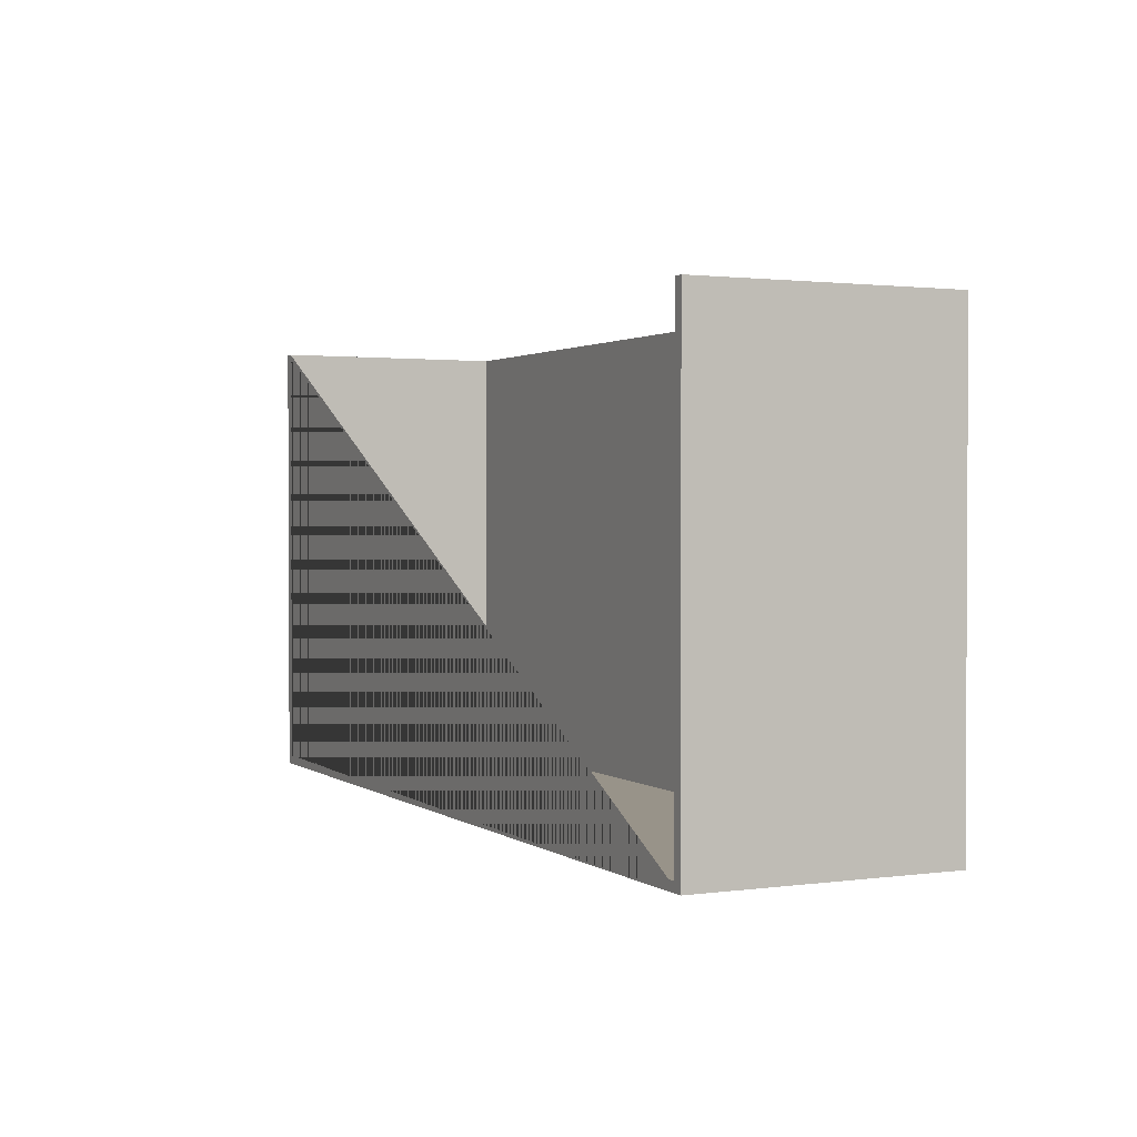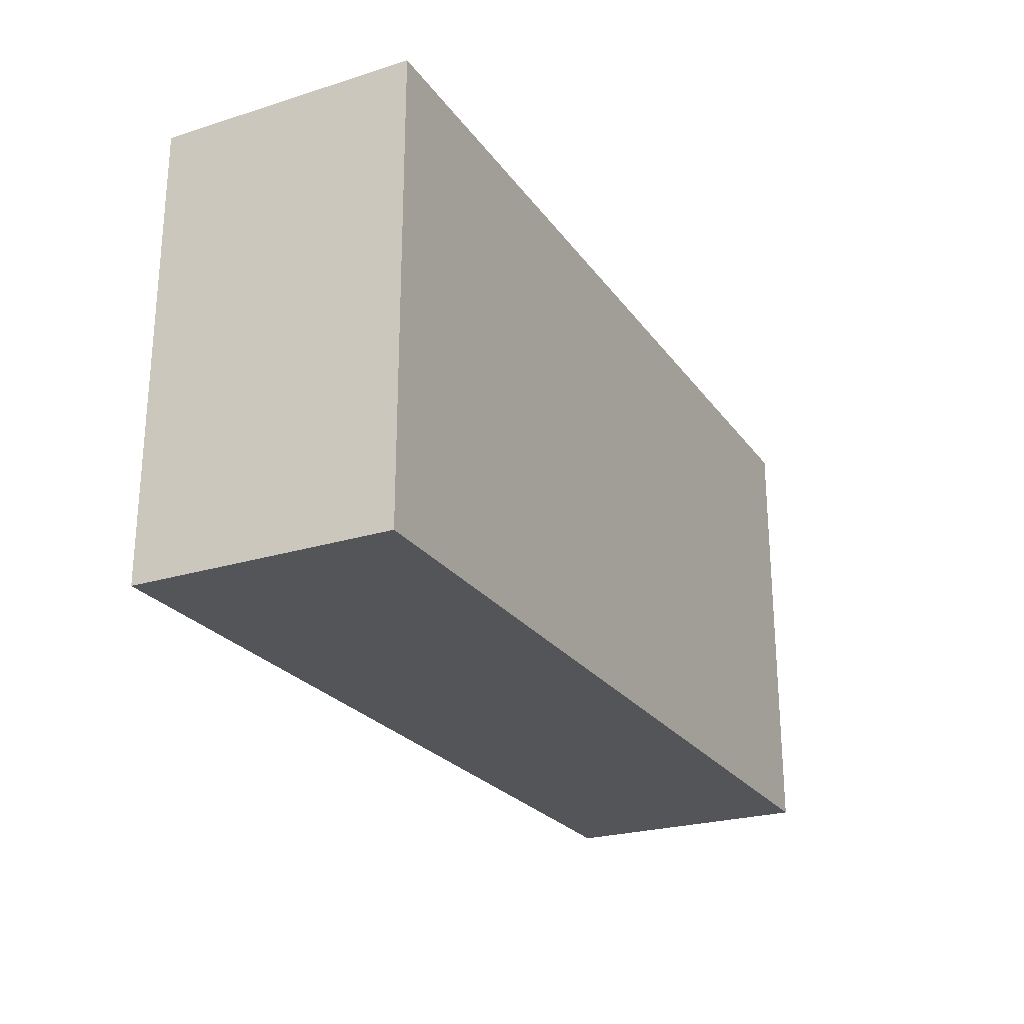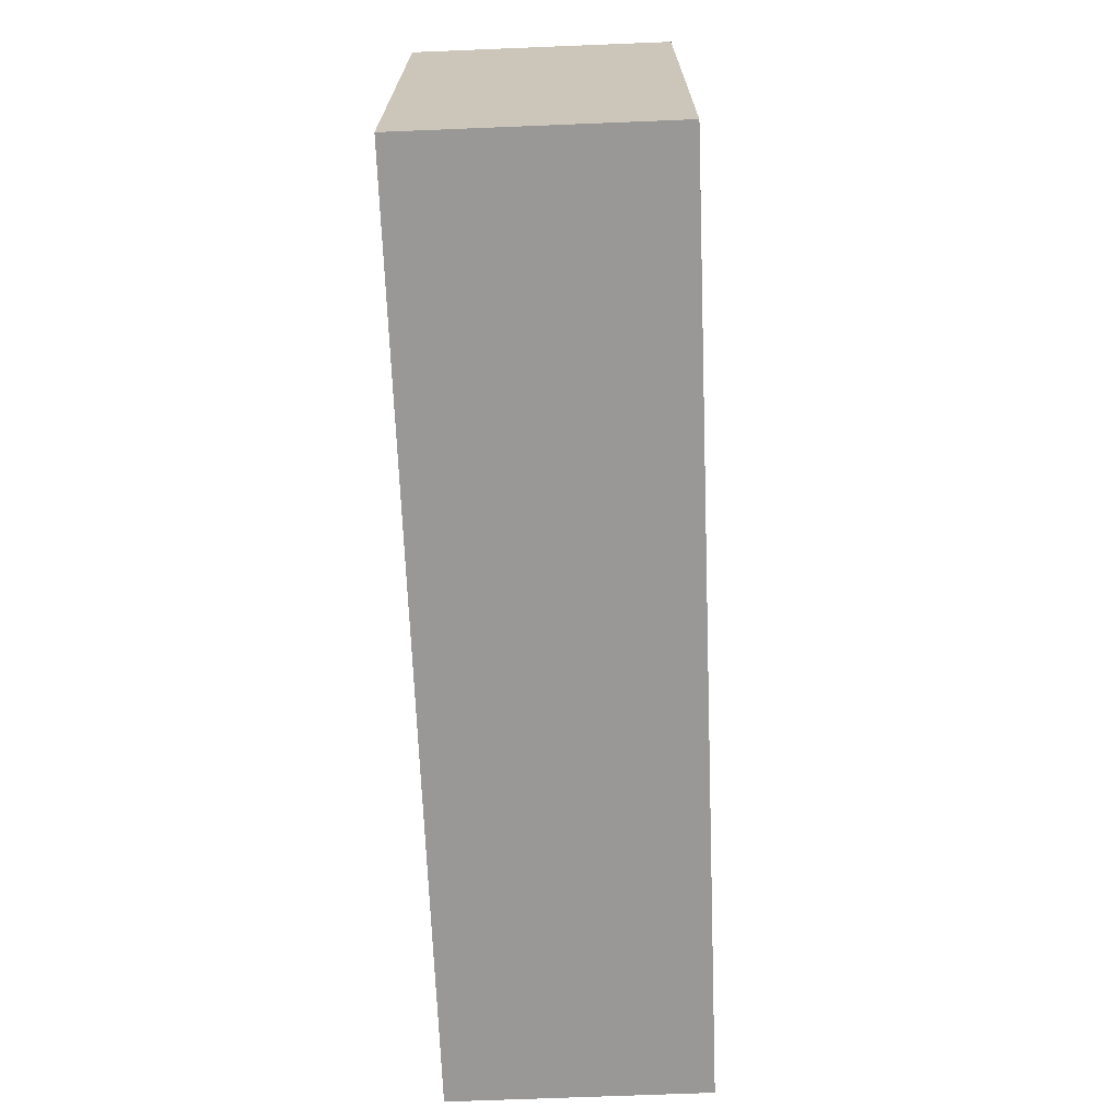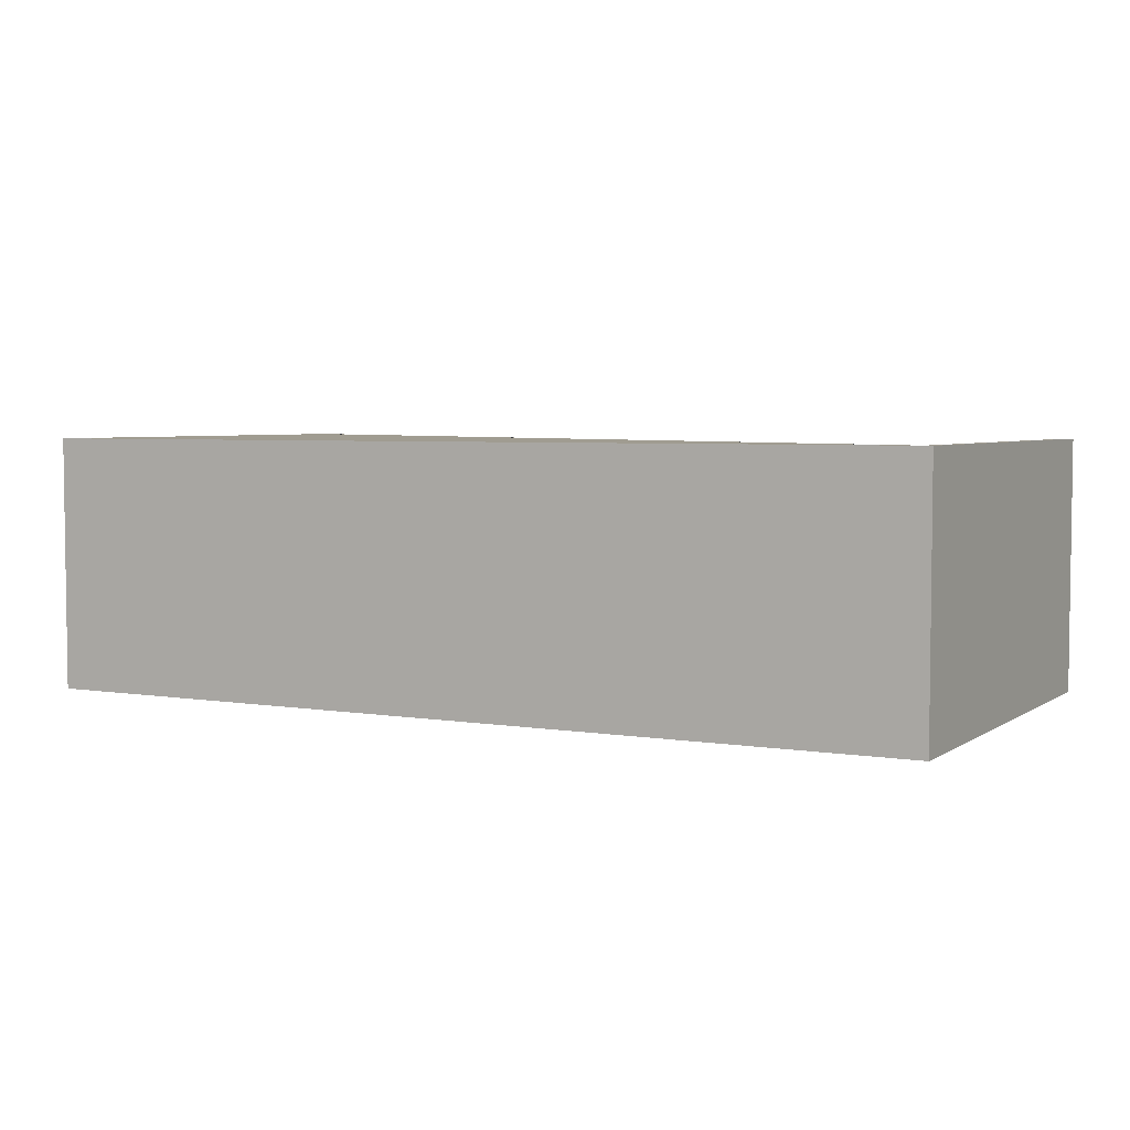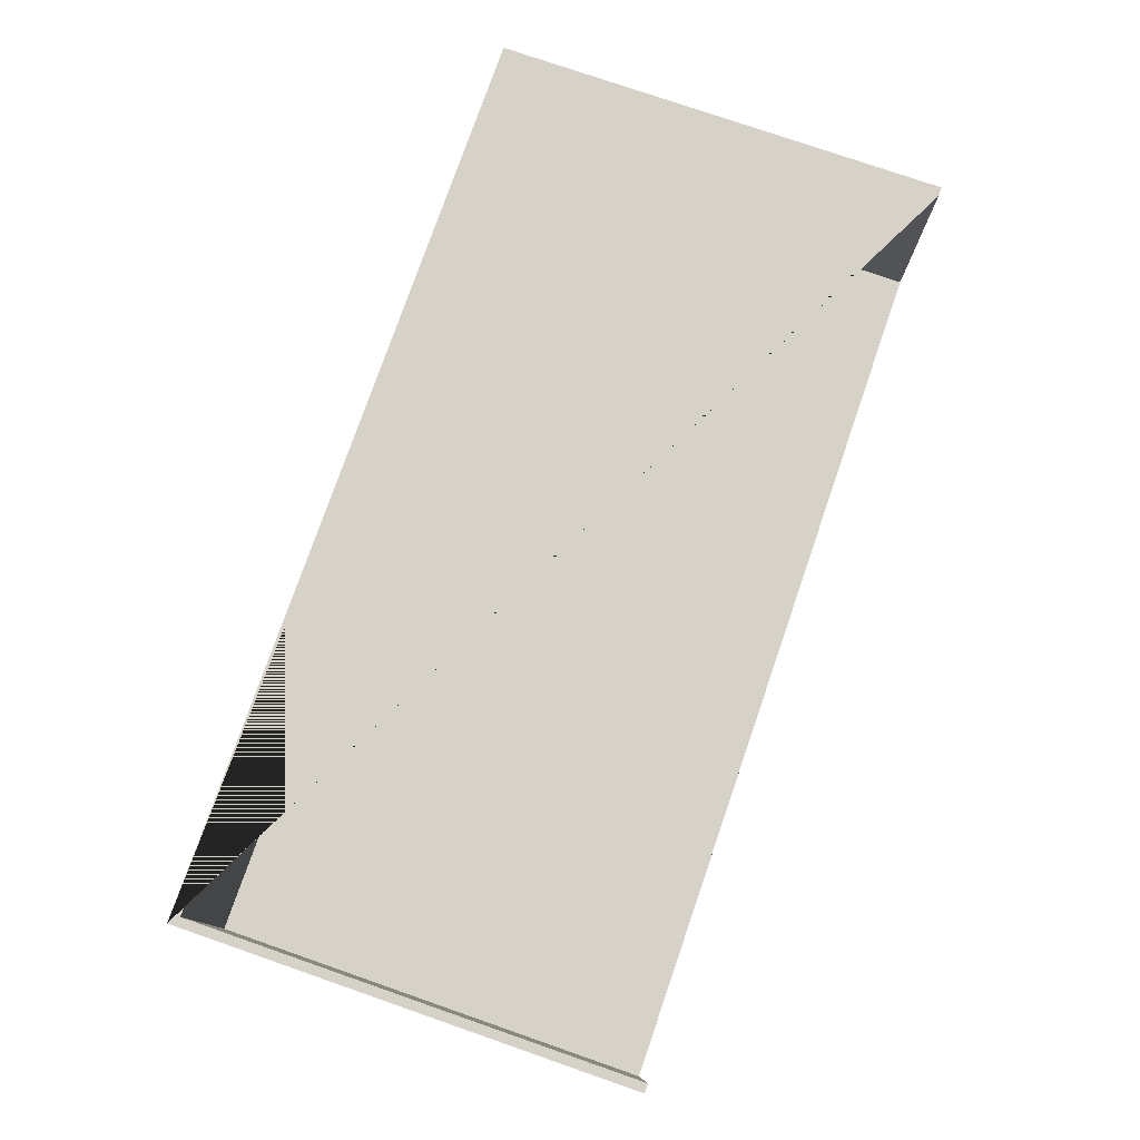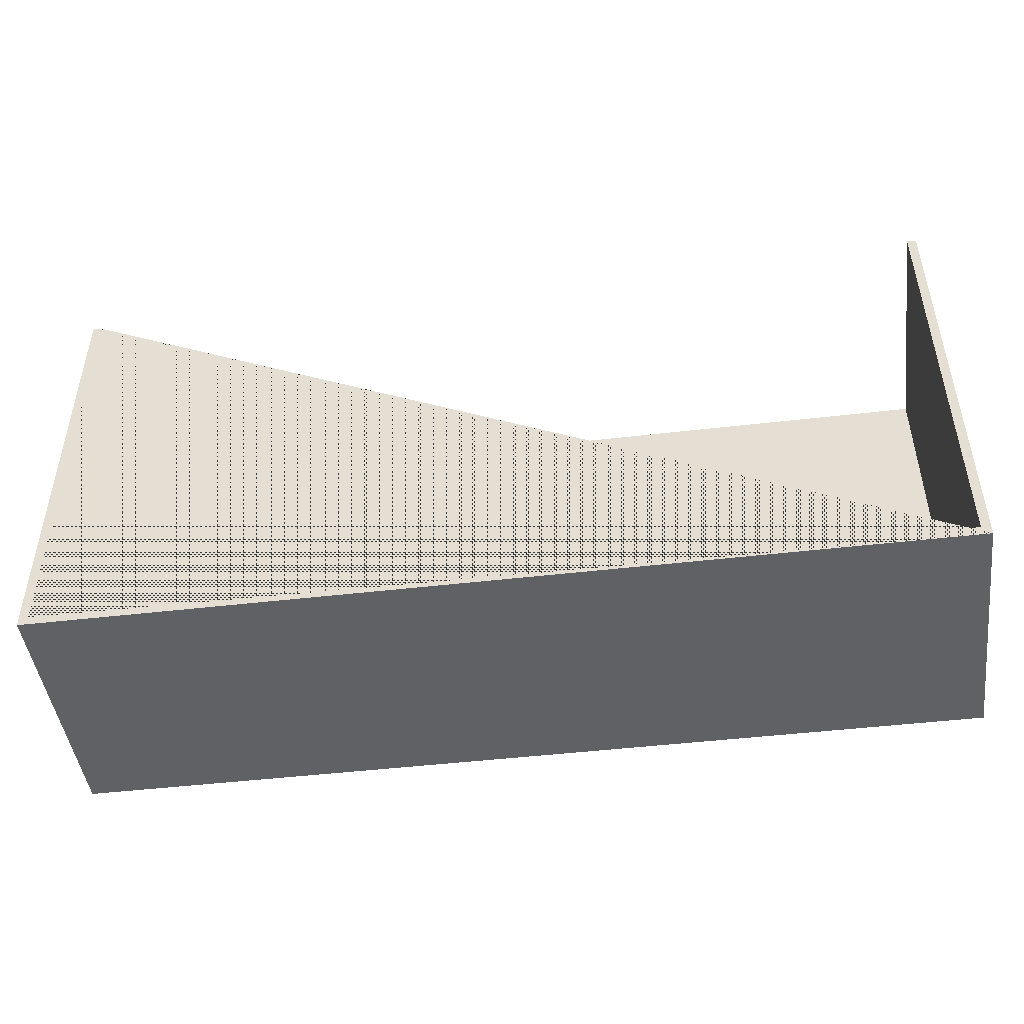
<metadata>
{"format":"obj","ext":"obj","renderer":"f3d","projection":"perspective","resolution":1024,"background":"white","views":[{"elev":1.6,"azim":-115.7,"up":"+Z"},{"elev":-24.6,"azim":-63.0,"up":"+Z"},{"elev":-68.7,"azim":92.3,"up":"+Z"},{"elev":4.4,"azim":-152.0,"up":"+Y"},{"elev":77.4,"azim":-70.9,"up":"+Y"},{"elev":-46.9,"azim":-172.4,"up":"+Z"}]}
</metadata>
<code>
g Mesh1 Model
v 0 -0.25 -6
v 12 -0.25 -6
v 12 -0.25 -0
v 0 -0.25 -0
f 1 2 3 4
v 12 0 -6
v 0 0 -6
f 5 6 1 2
v 0 0 -0
v 12 0 -0
f 5 6 7 8
v 0 3.188 -6
v 12 3.188 -6
f 9 6 5 10
v 0 3.188 -0
f 7 6 9 11
f 7 6 1 4
v -0.125 -0.25 -6
v -0.125 -0.25 -0
f 12 1 4 13
v 12 -0.25 -6.125
v -0.125 -0.25 -6.125
f 14 2 1 12 15
v 12.12 -0.25 -0
v 12.12 -0.25 -6.125
f 16 3 2 14 17
v 12.12 3.188 -0
v 12 3.188 -0
f 3 16 18 19 8
v 12.12 3.188 -6.125
f 16 17 20 18
v 12 3.188 -6.125
f 17 14 21 20
v -0.125 3.188 -6.125
f 14 15 22 21
v -0.125 3.188 -6
f 15 12 23 22
v -0.125 3.188 -0
f 12 13 24 23
f 13 4 7 11 24
f 8 7 4 3
f 8 5 2 3
f 10 5 8 19
f 22 23 24 11 9 10 19 18 20 21

</code>
